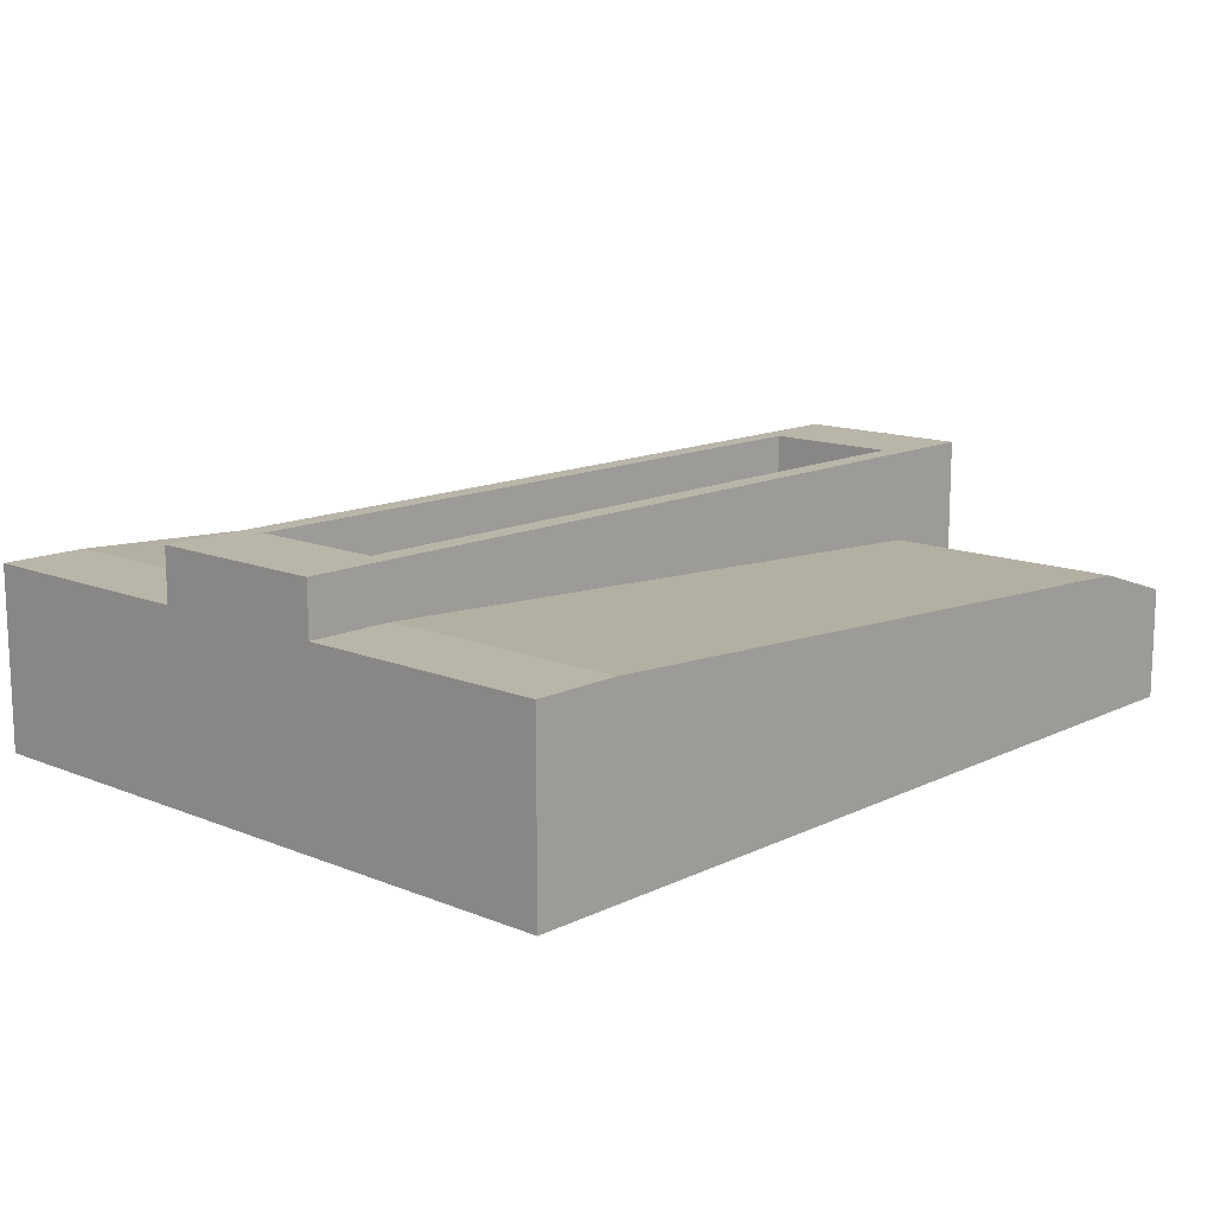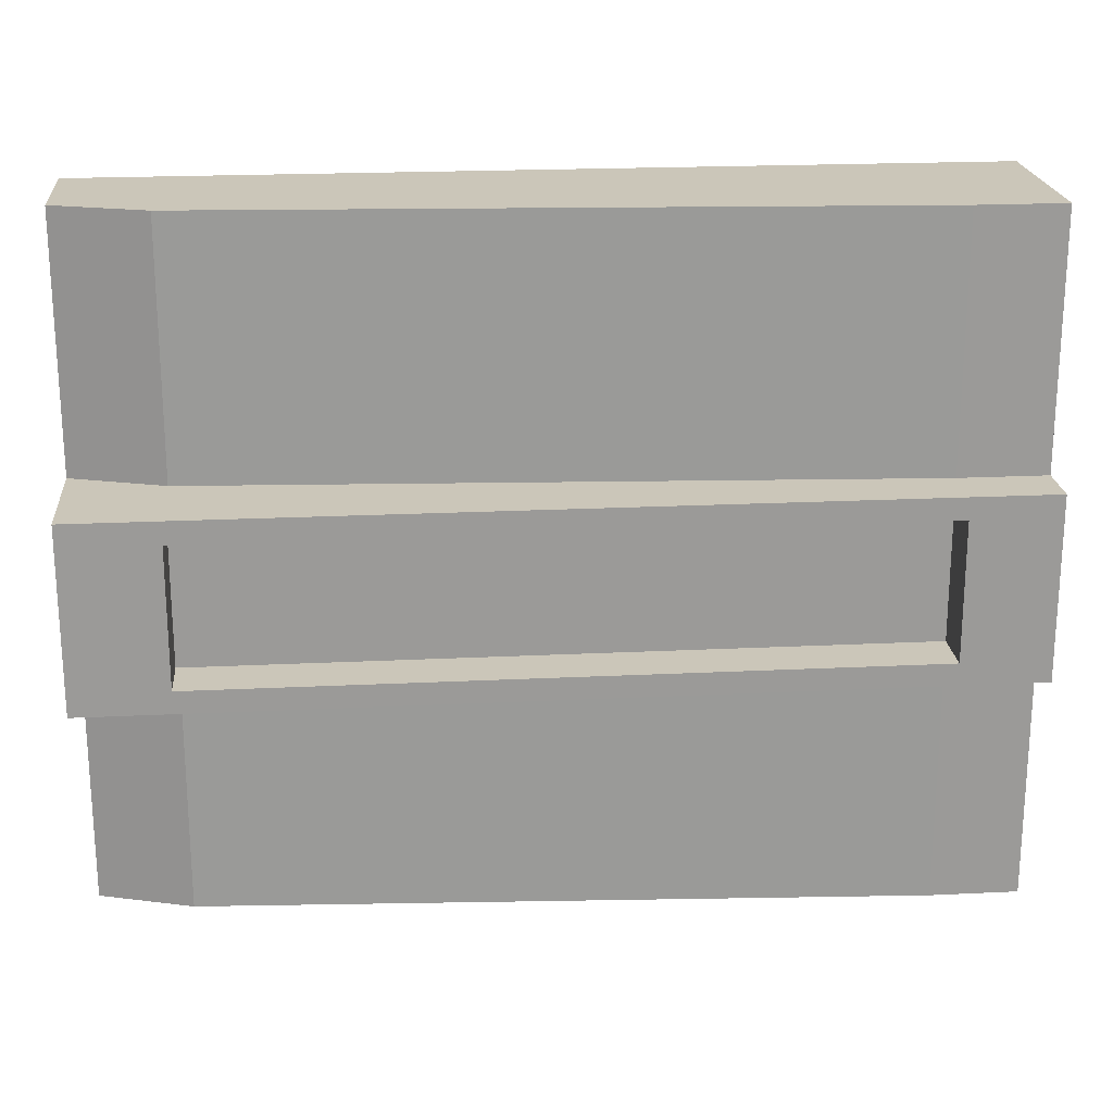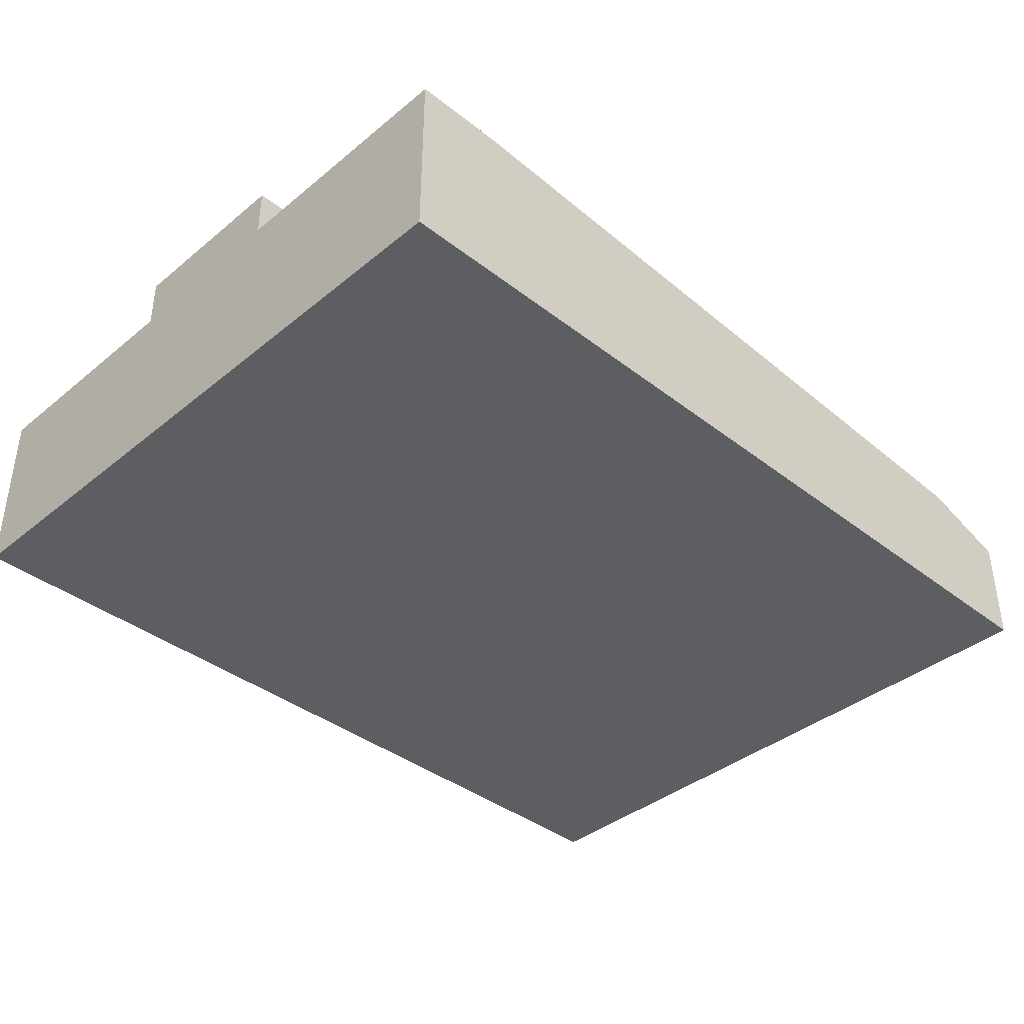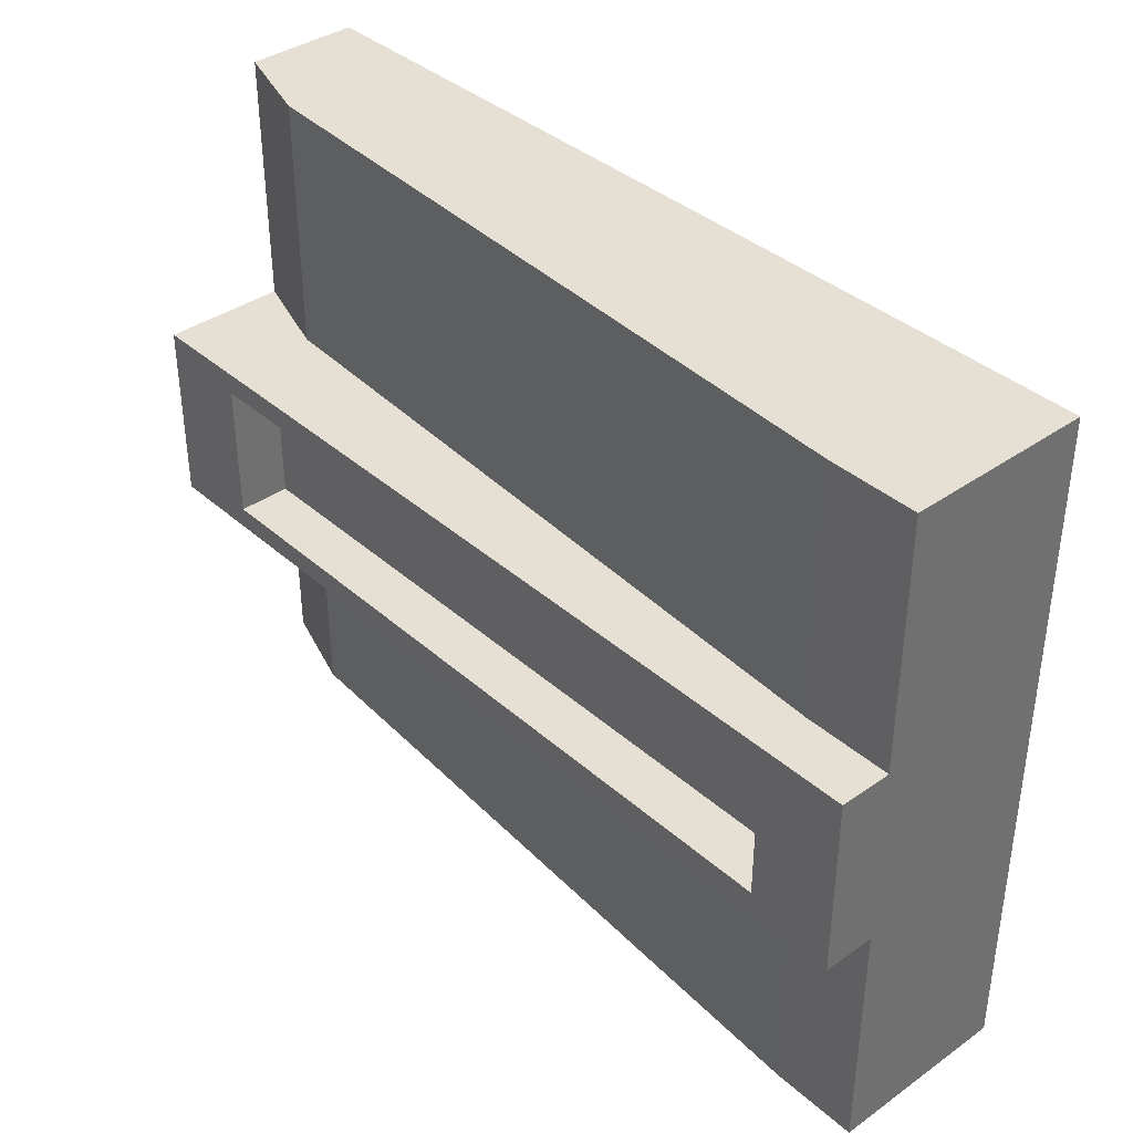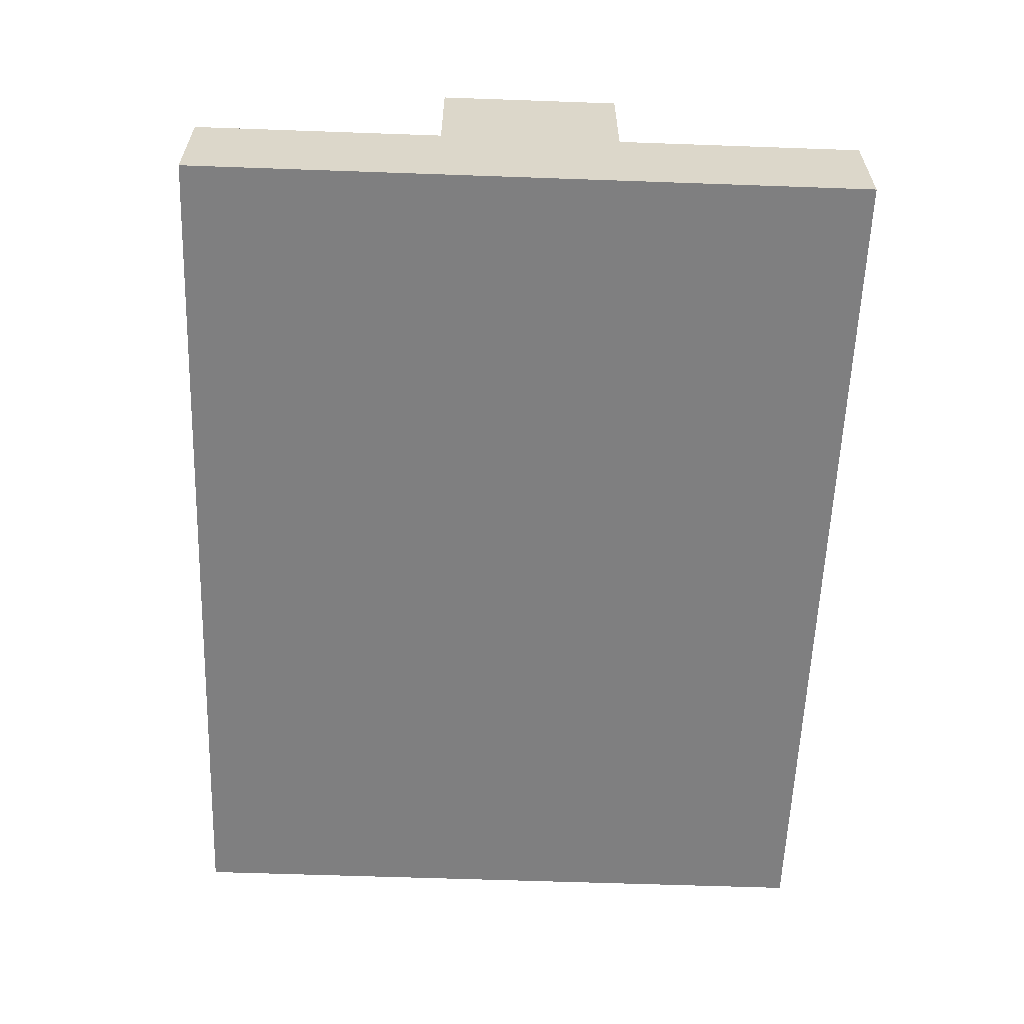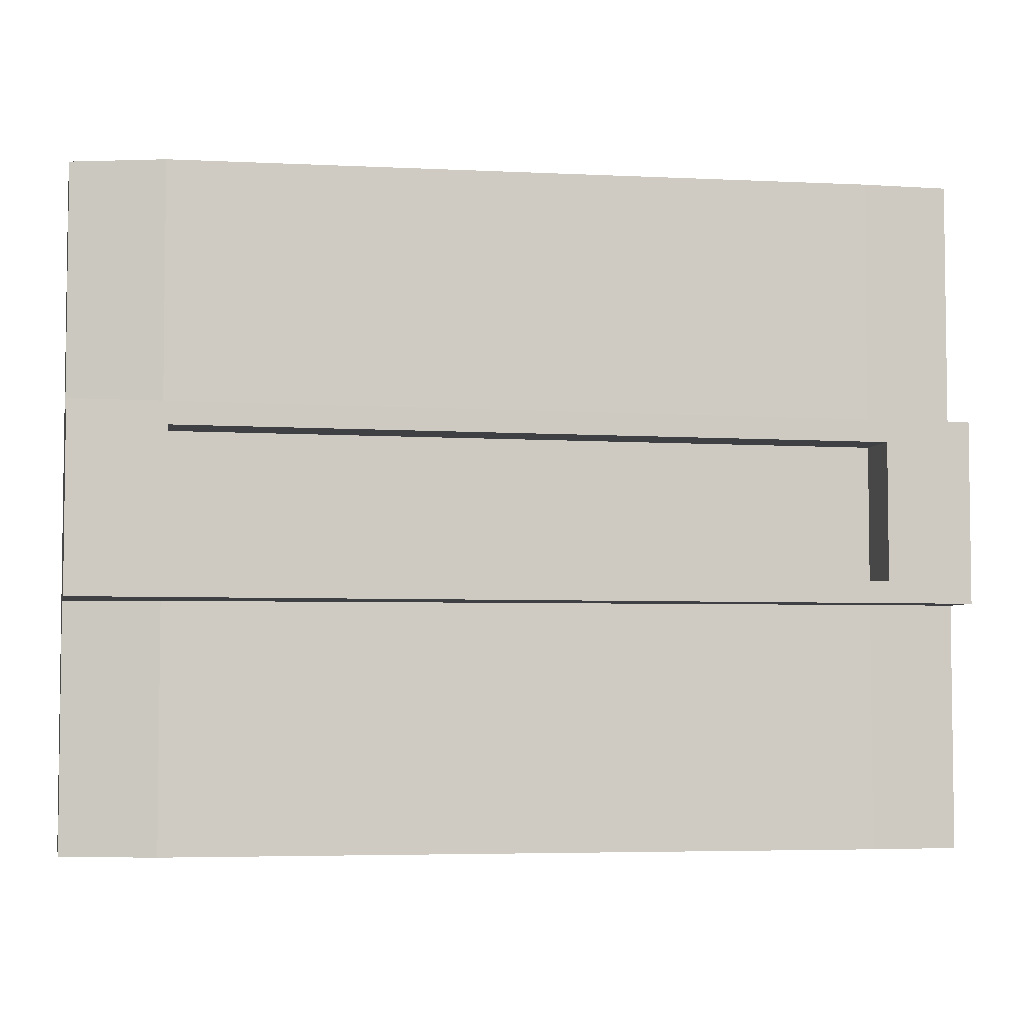
<metadata>
{"format":"obj","ext":"obj","renderer":"f3d","projection":"perspective","resolution":1024,"background":"white","views":[{"elev":13.4,"azim":-47.4,"up":"+Y"},{"elev":21.0,"azim":175.0,"up":"+Z"},{"elev":-38.7,"azim":-44.3,"up":"+Y"},{"elev":37.9,"azim":-131.8,"up":"+Z"},{"elev":-59.7,"azim":87.9,"up":"+Y"},{"elev":-4.6,"azim":168.0,"up":"+Z"}]}
</metadata>
<code>
o Cube
v -1.323 -0.2666 1.022
v -1.323 0.2666 1.022
v -1.323 -0.2666 -0.9777
v -1.323 0.2666 -0.9777
v 1.299 -0.2666 1.022
v 1.299 0.06146 1.022
v 1.299 -0.2666 -0.9777
v 1.299 0.06146 -0.9777
v -1.323 -0.2666 0.2188
v -1.323 0.2666 0.2188
v 1.299 -0.2666 0.2188
v 1.299 0.06146 0.2188
v -1.323 0.2666 -0.1887
v 1.299 -0.2666 -0.1887
v -1.323 -0.2666 -0.1887
v 1.299 0.06146 -0.1887
v -1.323 0.2666 -0.2541
v 1.299 -0.2666 -0.2541
v -1.323 -0.2666 -0.2541
v 1.299 0.06146 -0.2541
v -1.323 -0.2666 0.2839
v 1.299 0.06146 0.2839
v -1.323 0.2666 0.2839
v 1.299 -0.2666 0.2839
v -1.066 -0.2666 -0.9777
v -1.066 0.2666 -0.9777
v -1.066 -0.2666 1.022
v -1.066 0.2666 1.022
v -1.066 0.2666 0.2188
v -1.066 -0.2666 0.2188
v -1.066 -0.2666 -0.1887
v -1.066 0.2666 -0.1887
v -1.066 0.2666 -0.2541
v -1.066 -0.2666 -0.2541
v -1.066 0.2666 0.2839
v -1.066 -0.2666 0.2839
v 1.025 0.1488 -0.9777
v 1.025 -0.2666 1.022
v 1.025 0.2666 0.2188
v 1.025 0.2666 -0.1887
v 1.025 0.1488 -0.2541
v 1.025 0.1488 0.2839
v 1.025 -0.2666 -0.9777
v 1.025 0.1488 1.022
v 1.025 -0.2666 0.2188
v 1.025 -0.2666 -0.1887
v 1.025 -0.2666 -0.2541
v 1.025 -0.2666 0.2839
v -1.323 0.4201 0.2839
v -1.323 0.4201 0.2188
v 1.299 0.4201 -0.1887
v 1.299 0.4201 0.2188
v 1.025 0.4201 0.2188
v -1.323 0.4201 -0.1887
v 1.299 0.4201 -0.2541
v 1.025 0.4201 -0.1887
v -1.323 0.4201 -0.2541
v 1.025 0.4201 -0.2541
v 1.299 0.4201 0.2839
v 1.025 0.4201 0.2839
v -1.066 0.4201 0.2188
v -1.066 0.4201 -0.1887
v -1.066 0.4201 -0.2541
v -1.066 0.4201 0.2839
f 19 17 4 3
f 43 37 8 7
f 24 22 6 5
f 27 28 2 1
f 48 24 5 38
f 35 23 2 28
f 35 42 60 64
f 46 14 11 45
f 14 16 12 11
f 21 23 10 9
f 18 20 16 14
f 47 18 14 46
f 17 13 54 57
f 9 10 13 15
f 26 4 17 33
f 43 7 18 47
f 7 8 20 18
f 15 13 17 19
f 1 2 23 21
f 10 23 49 50
f 45 11 24 48
f 11 12 22 24
f 9 30 36 21
f 41 33 63 58
f 3 25 34 19
f 37 26 33 41
f 13 10 50 54
f 19 34 31 15
f 15 31 30 9
f 40 32 29 39
f 42 35 28 44
f 21 36 27 1
f 38 44 28 27
f 3 4 26 25
f 5 6 44 38
f 22 42 44 6
f 32 40 56 62
f 42 22 59 60
f 8 37 41 20
f 29 32 62 61
f 30 45 48 36
f 25 43 47 34
f 34 47 46 31
f 31 46 45 30
f 36 48 38 27
f 25 26 37 43
f 62 54 50 61
f 63 57 54 62
f 61 50 49 64
f 53 61 64 60
f 58 63 62 56
f 51 56 53 52
f 55 58 56 51
f 52 53 60 59
f 22 12 52 59
f 12 16 51 52
f 33 17 57 63
f 40 39 53 56
f 16 20 55 51
f 23 35 64 49
f 20 41 58 55
f 39 29 61 53

</code>
